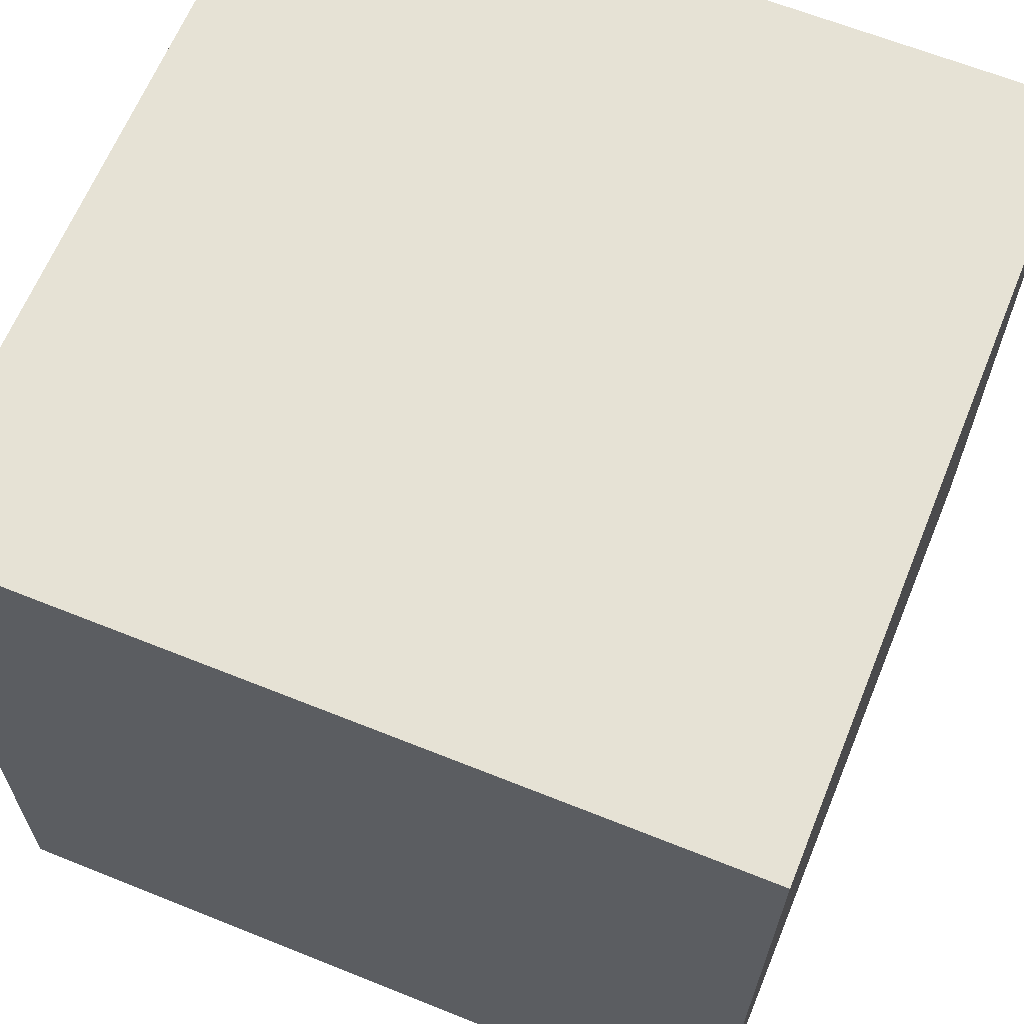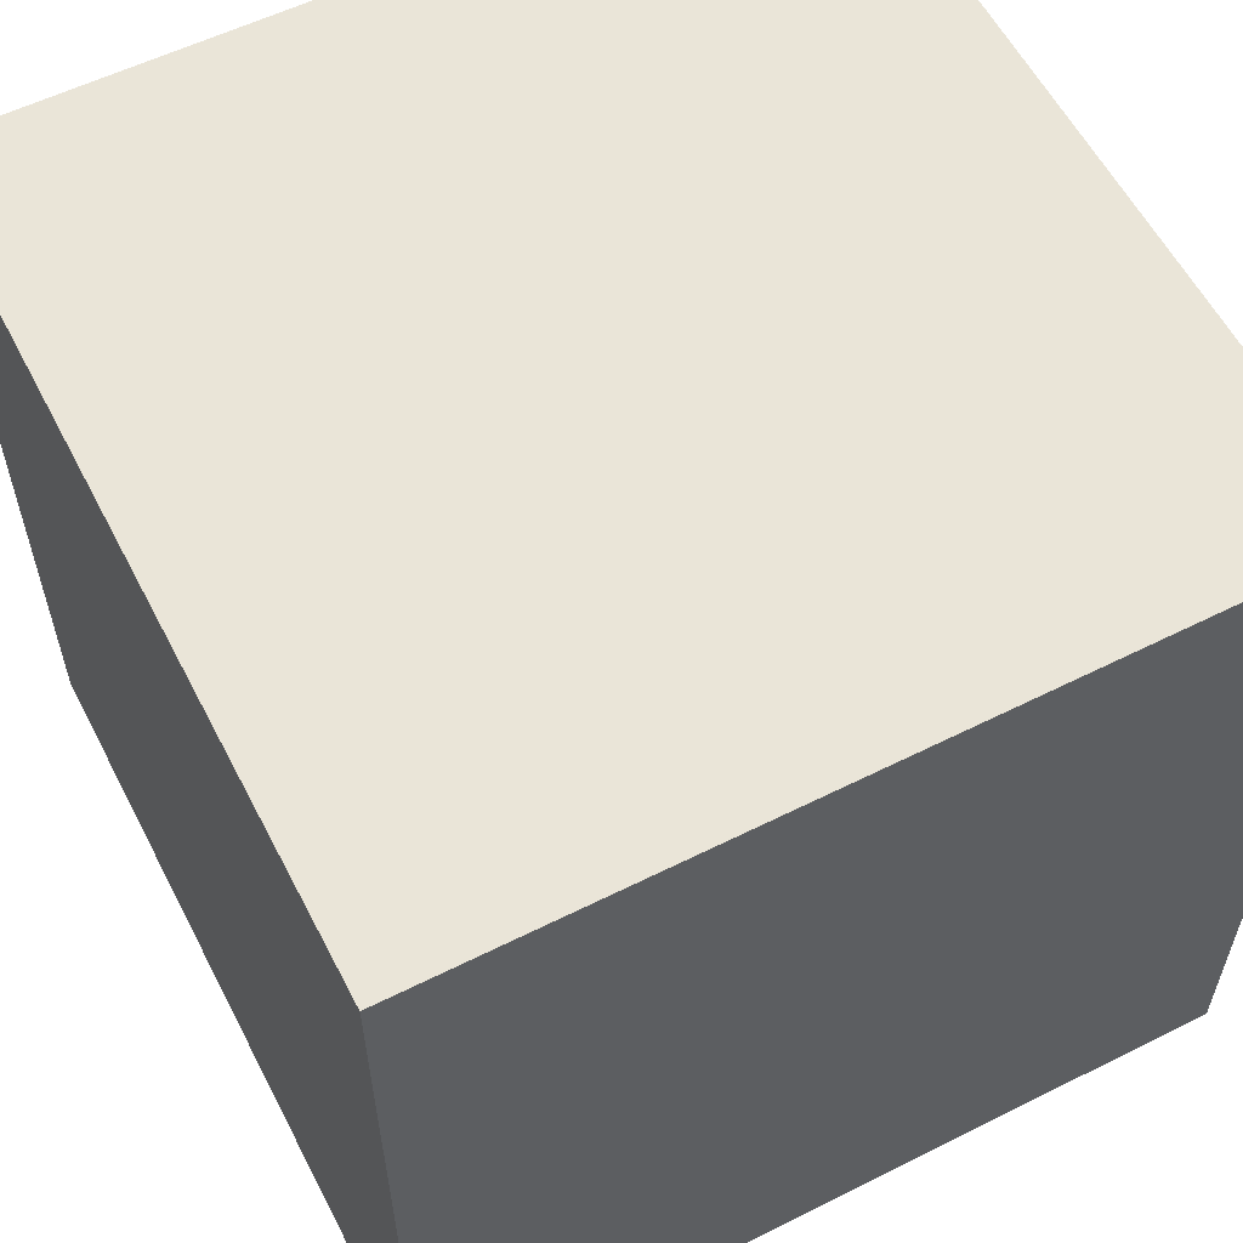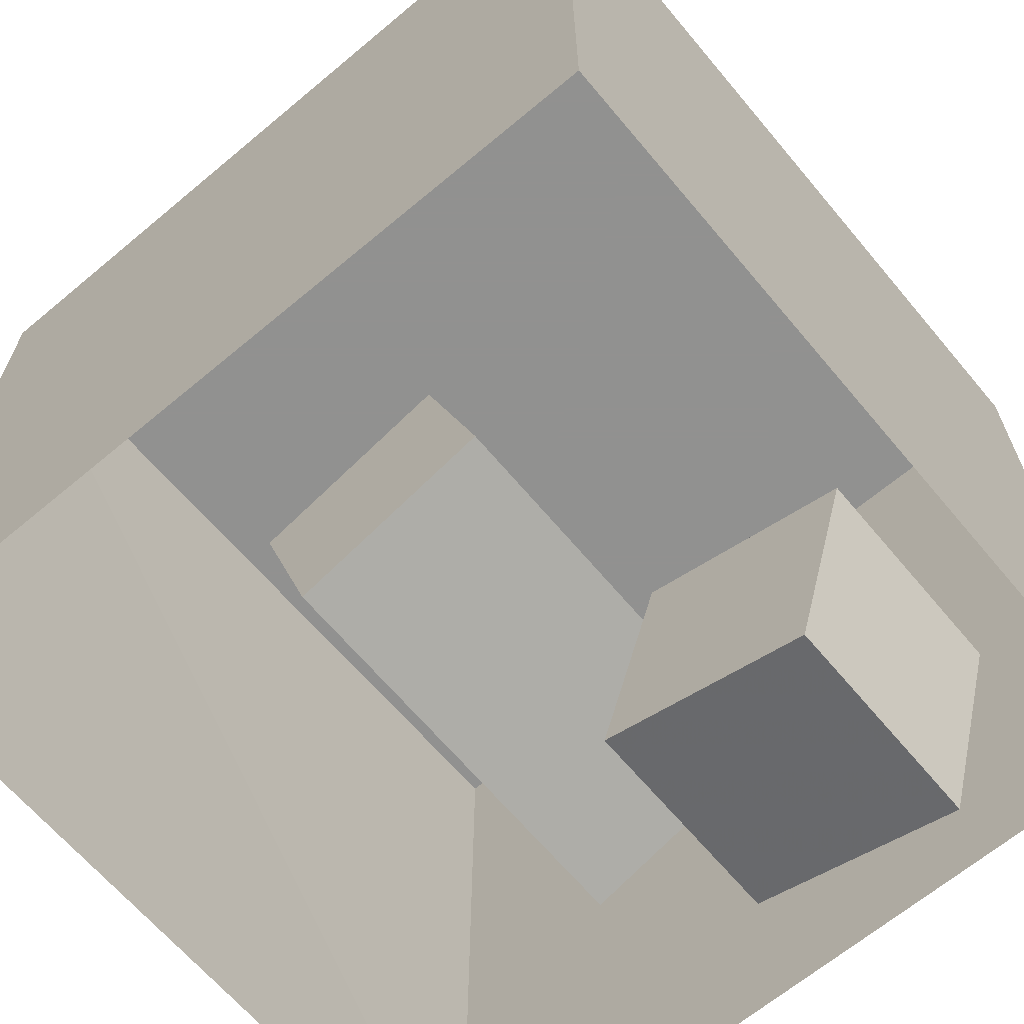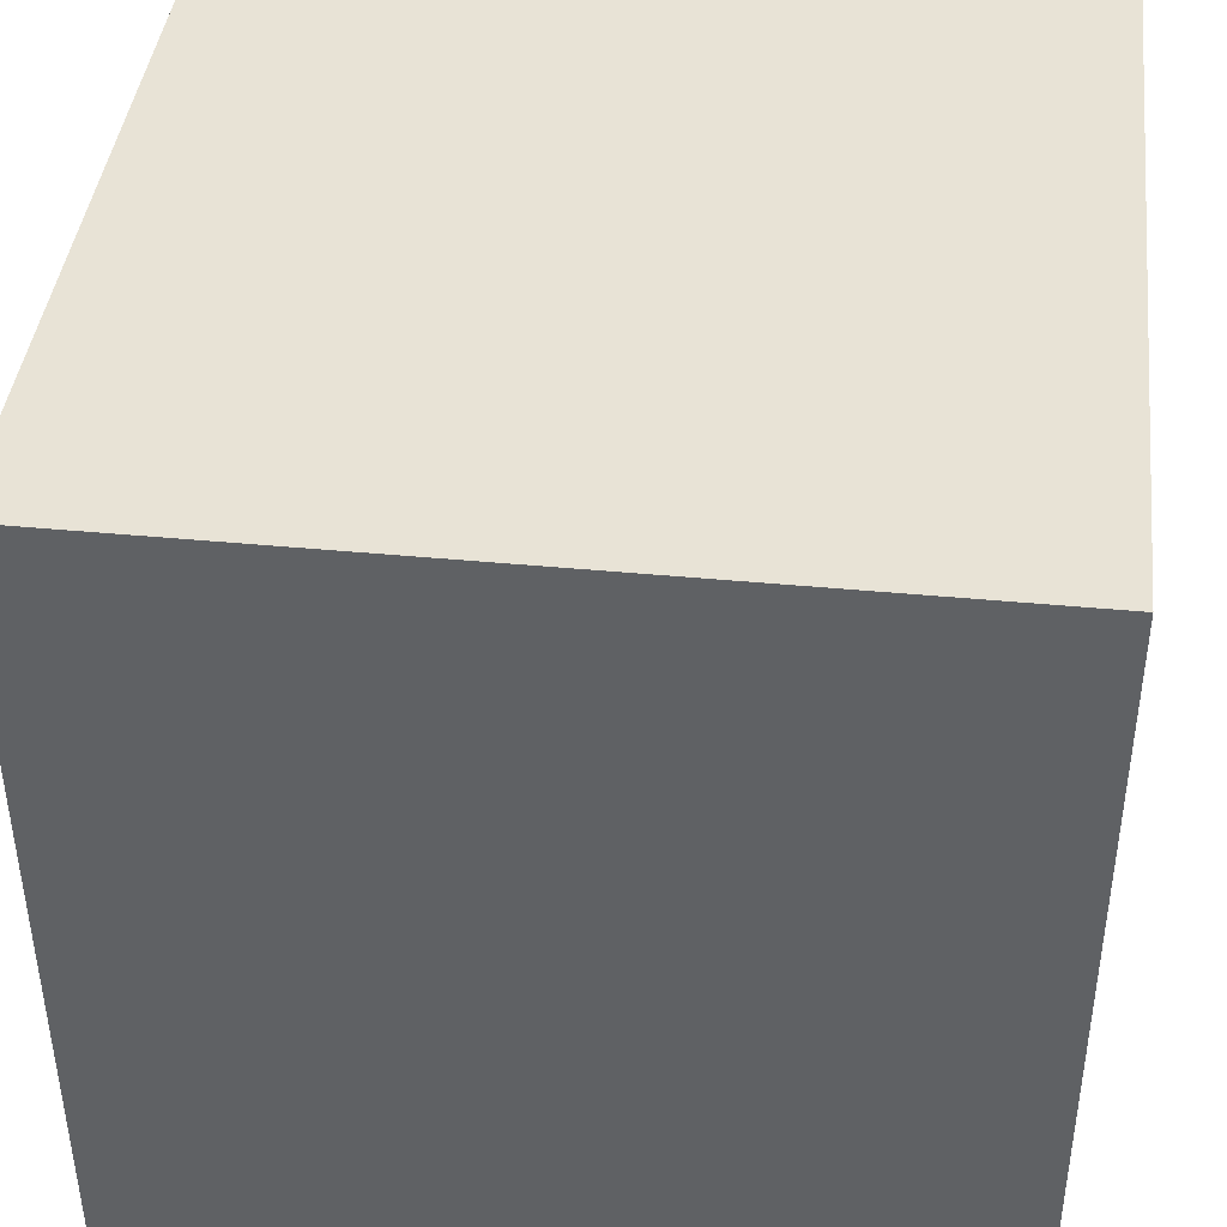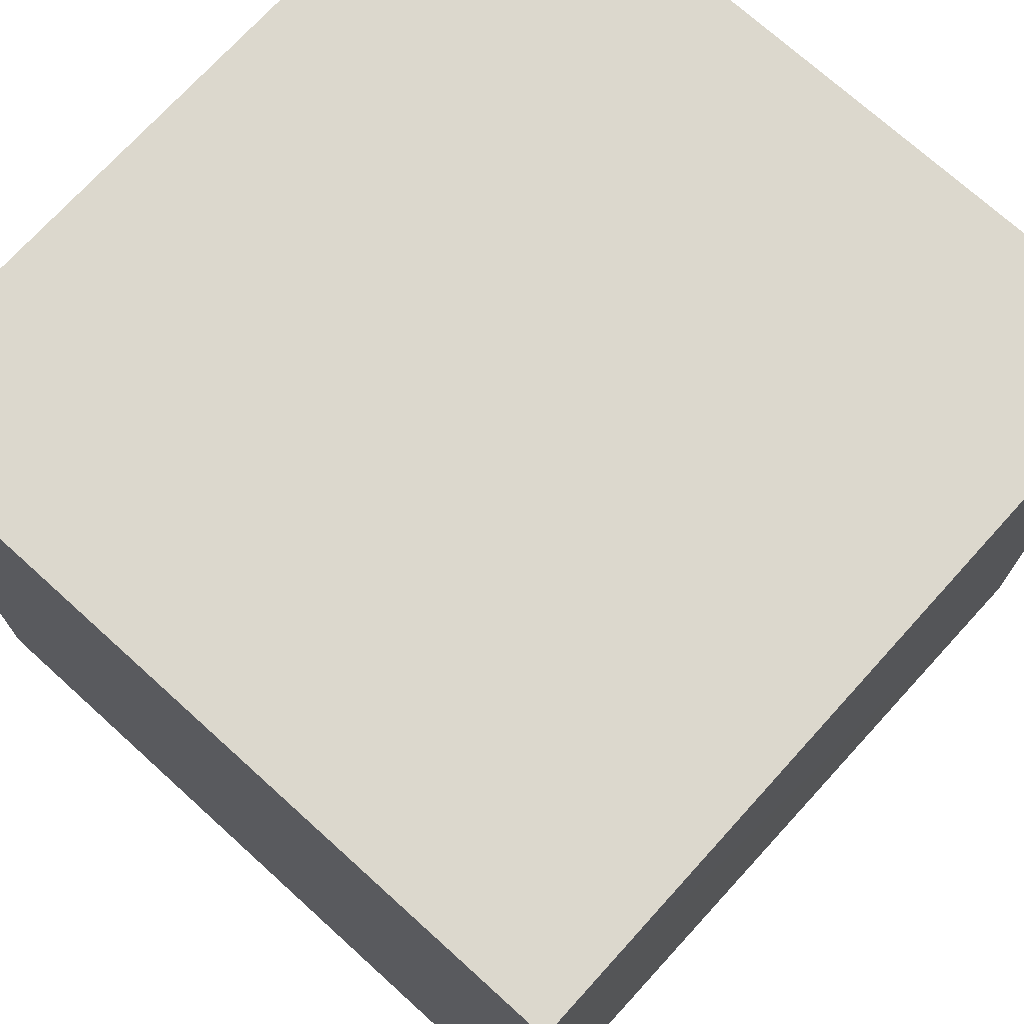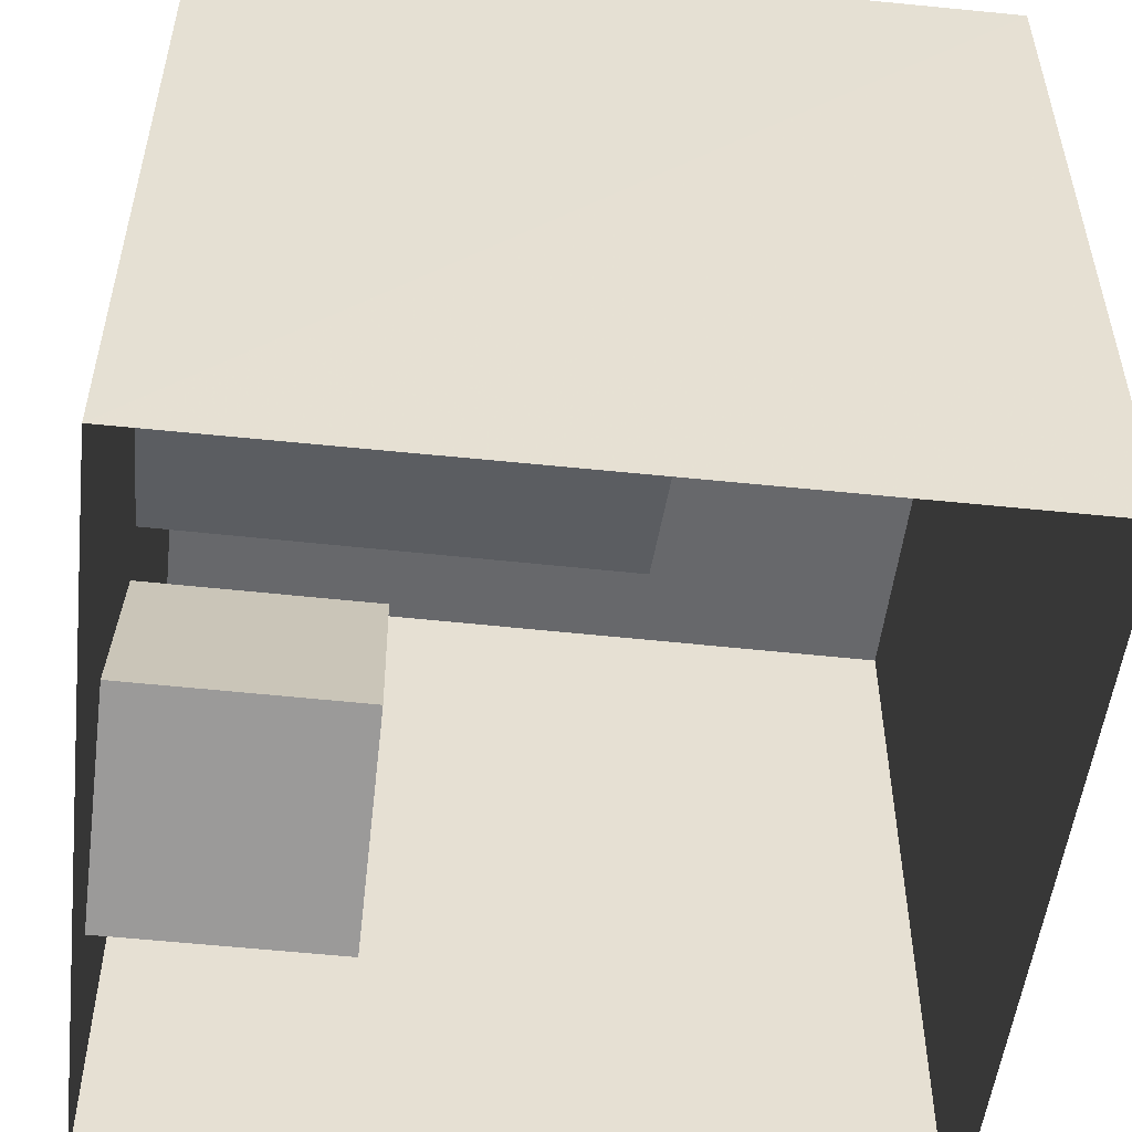
<metadata>
{"format":"obj","ext":"obj","renderer":"f3d","projection":"perspective","resolution":1024,"background":"white","views":[{"elev":64.0,"azim":22.1,"up":"+Y"},{"elev":58.7,"azim":-117.3,"up":"+Z"},{"elev":-66.0,"azim":-140.0,"up":"+Z"},{"elev":41.6,"azim":96.6,"up":"+Y"},{"elev":72.5,"azim":42.2,"up":"+Y"},{"elev":-52.4,"azim":83.3,"up":"+Z"}]}
</metadata>
<code>
g floor
v  552.8 0   0
v    0 0   0
v    0 0 559.2
v  549.6 0 559.2
f 1 2 3 4
g light
v  343 548.7 227
v  343 548.7 332
v  213 548.7 332
v  213 548.7 227
f 5 6 7 8
g ceiling
v  556 548.8 0
v  556 548.8 559.2
v    0 548.8 559.2
v    0 548.8   0
f 9 10 11 12
v  343 548.8 227
v  343 548.8 332
v  213 548.8 332
v  213 548.8 227
f 13 14 15 16
g back_wall
v  549.6   0 559.2
v    0   0 559.2
v    0 548.8 559.2
v  556 548.8 559.2
f 17 18 19 20
g right_wall
v  0   0 559.2
v  0   0   0
v  0 548.8   0
v  0 548.8 559.2
f 21 22 23 24
g left_wall
v  552.8   0   0
v  549.6   0 559.2
v  556 548.8 559.2
v  556 548.8   0
f 25 26 27 28
g short_block
v  130 165  65
v   82 165 225
v  240 165 272
v  290 165 114
f 29 30 31 32
v  290   0 114
v  290 165 114
v  240 165 272
v  240   0 272
f 33 34 35 36
v  130   0  65
v  130 165  65
v  290 165 114
v  290   0 114
f 37 38 39 40
v   82   0 225
v   82 165 225
v  130 165  65
v  130   0  65
f 41 42 43 44
v  240   0 272
v  240 165 272
v   82 165 225
v   82   0 225
f 45 46 47 48
v  423 330 247
v  265 330 296
v  314 330 456
v  472 330 406
f 49 50 51 52
v  423   0 247
v  423 330 247
v  472 330 406
v  472   0 406
f 53 54 55 56
v  472   0 406
v  472 330 406
v  314 330 456
v  314   0 456
f 57 58 59 60
v  314   0 456
v  314 330 456
v  265 330 296
v  265   0 296
f 61 62 63 64
v  265   0 296
v  265 330 296
v  423 330 247
v  423   0 247
f 65 66 67 68

</code>
